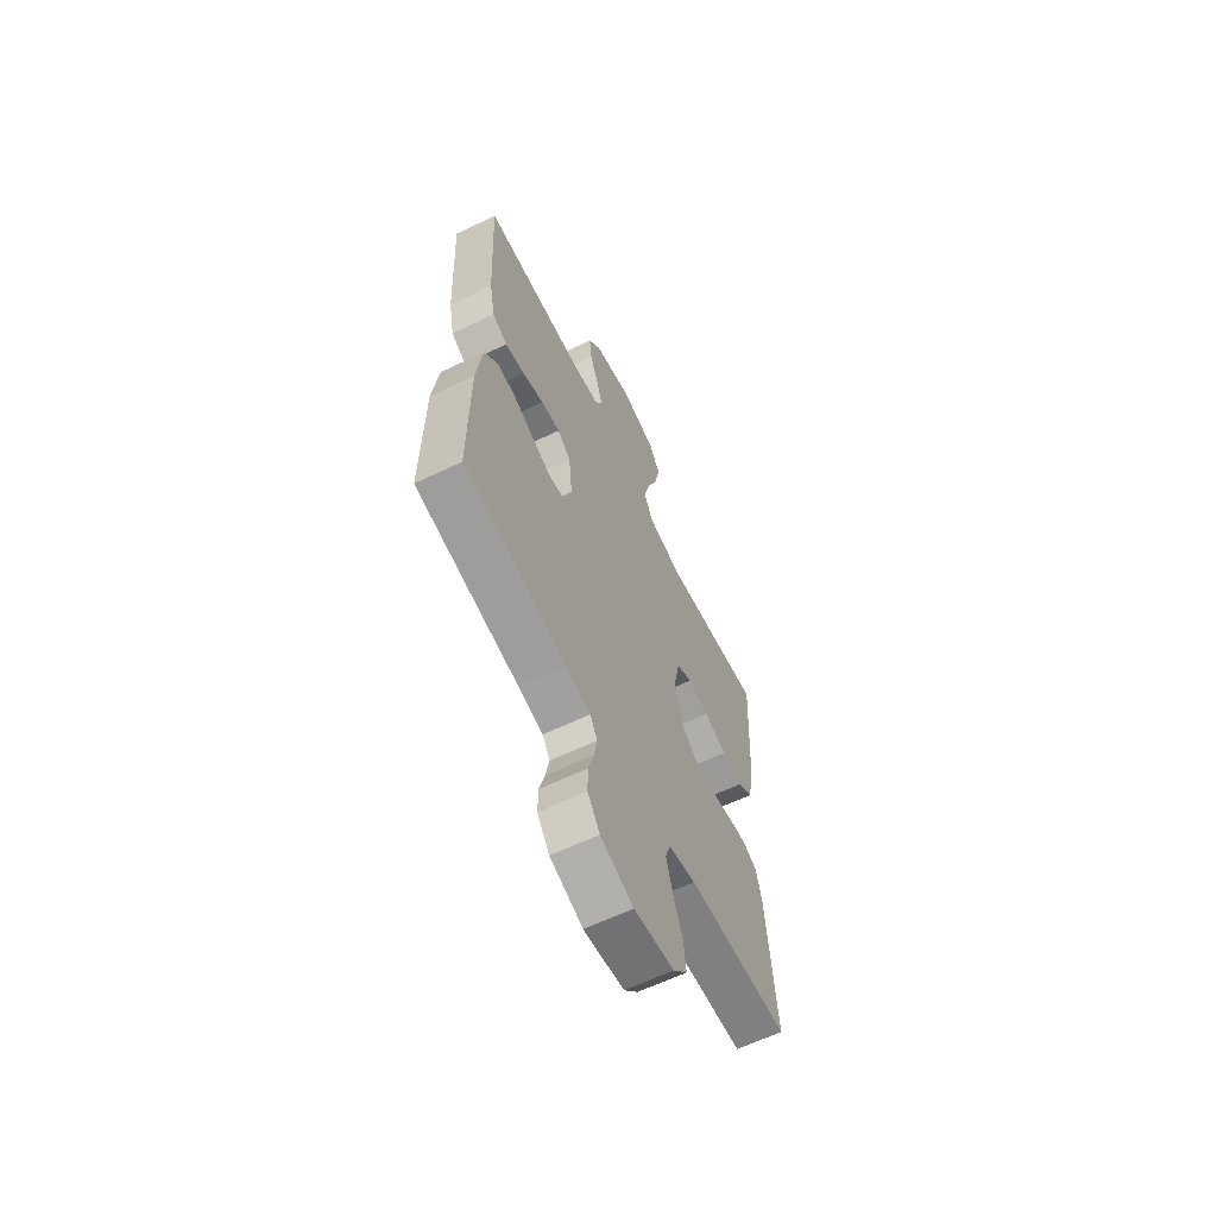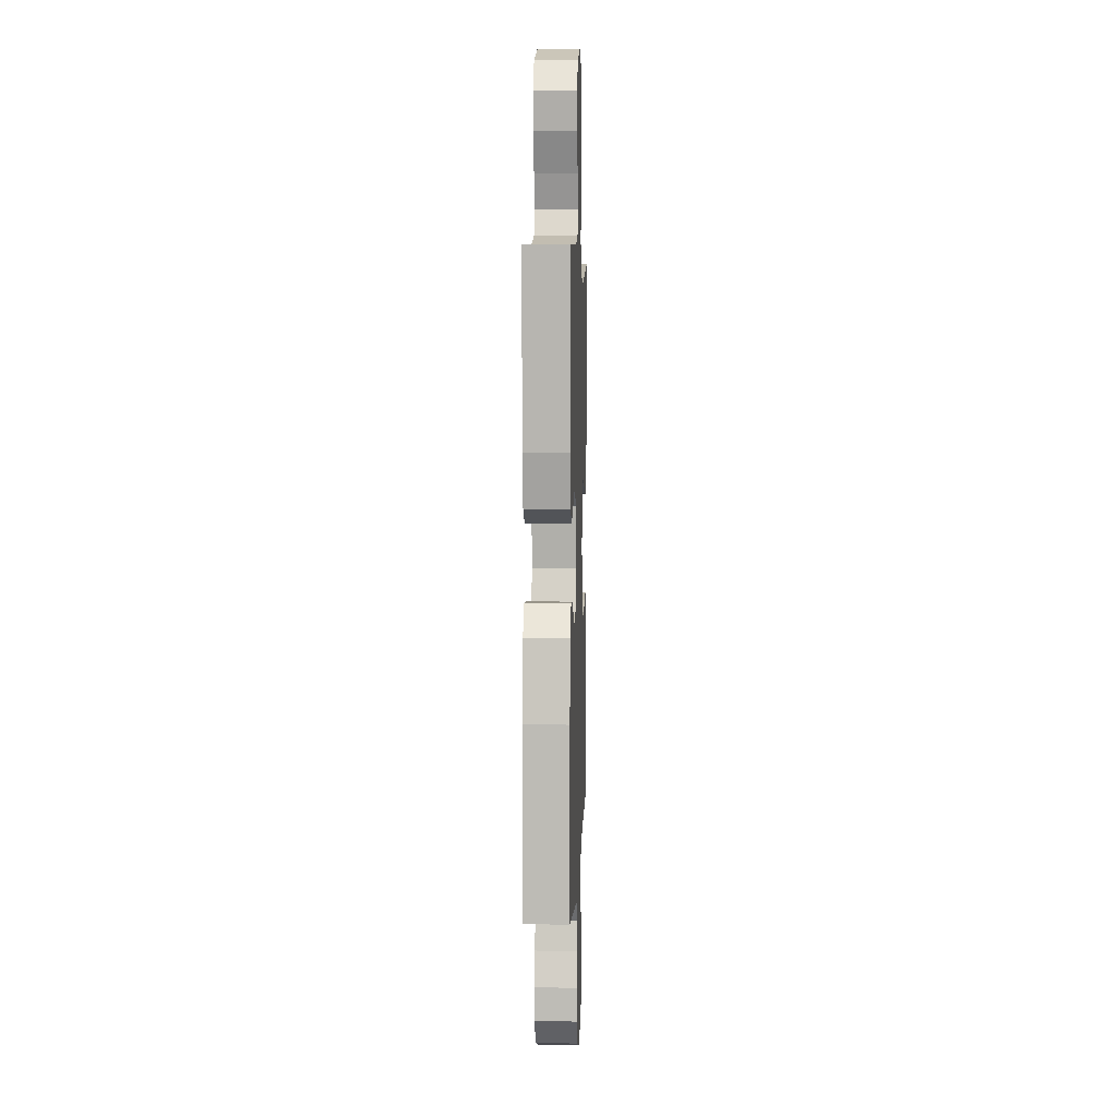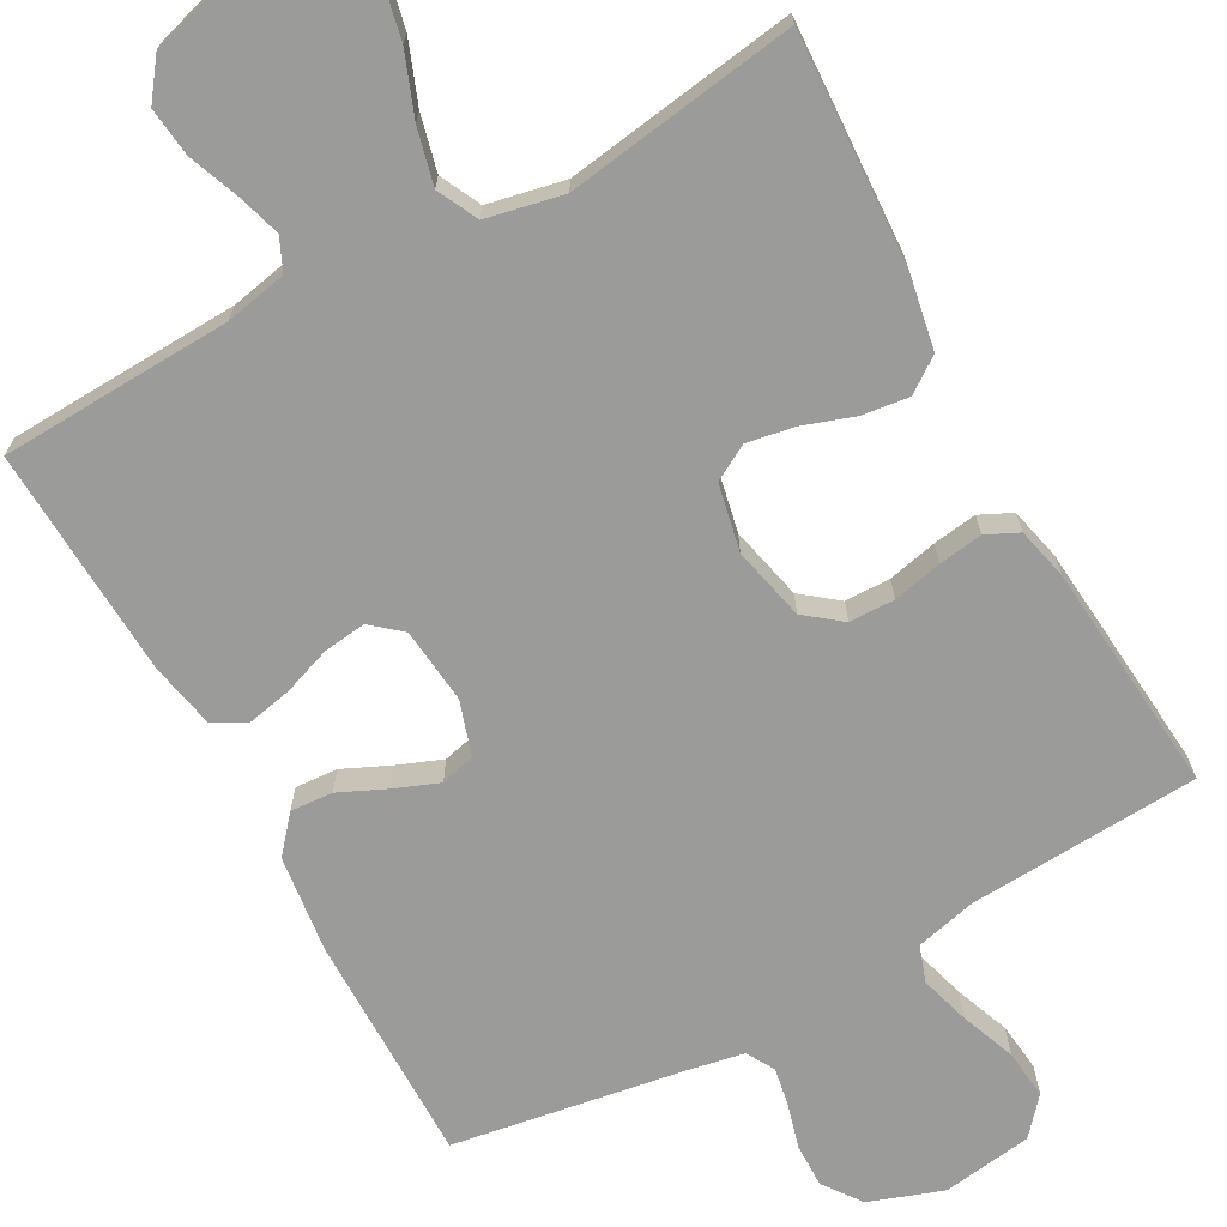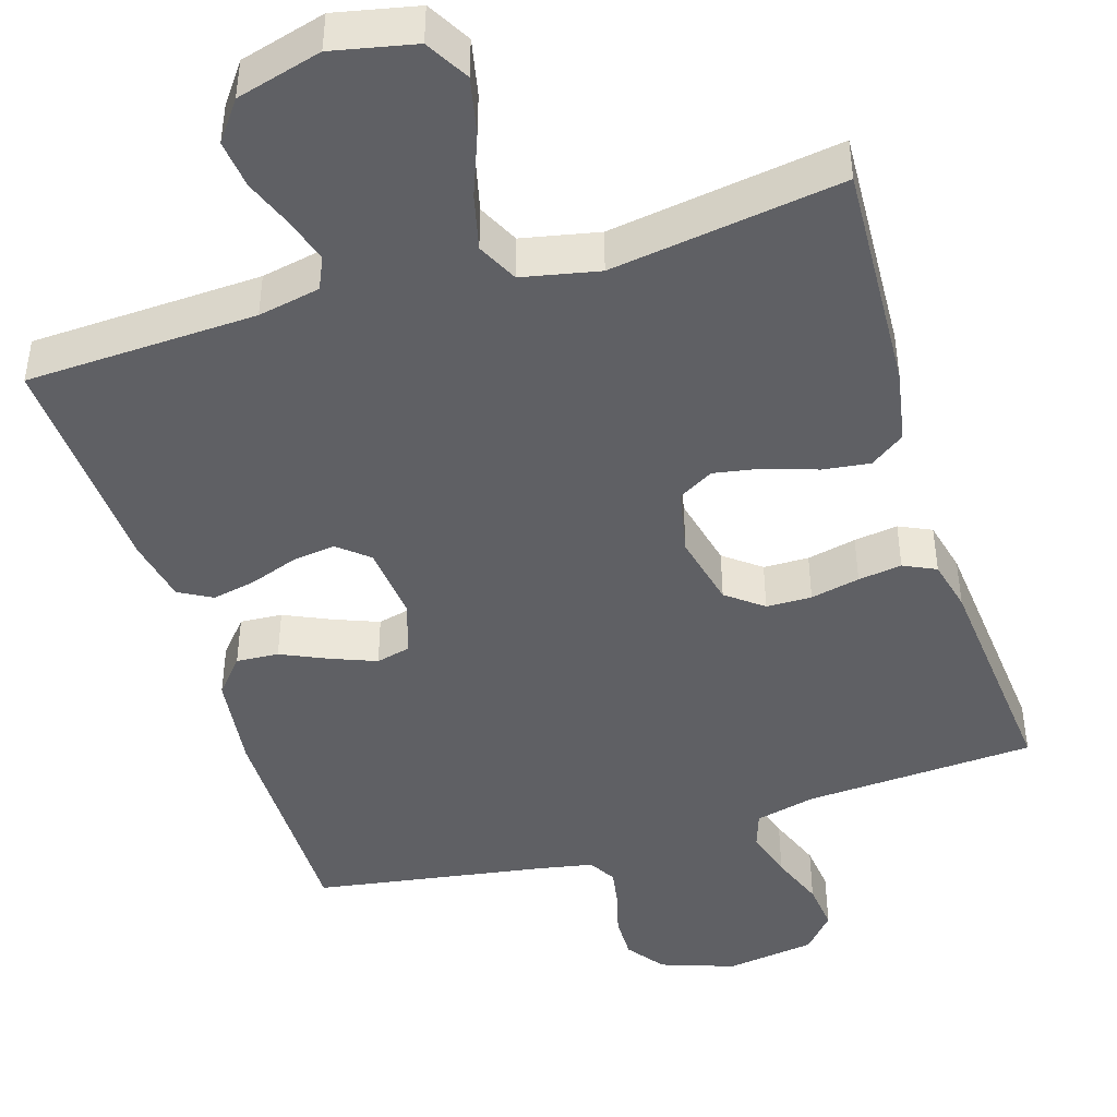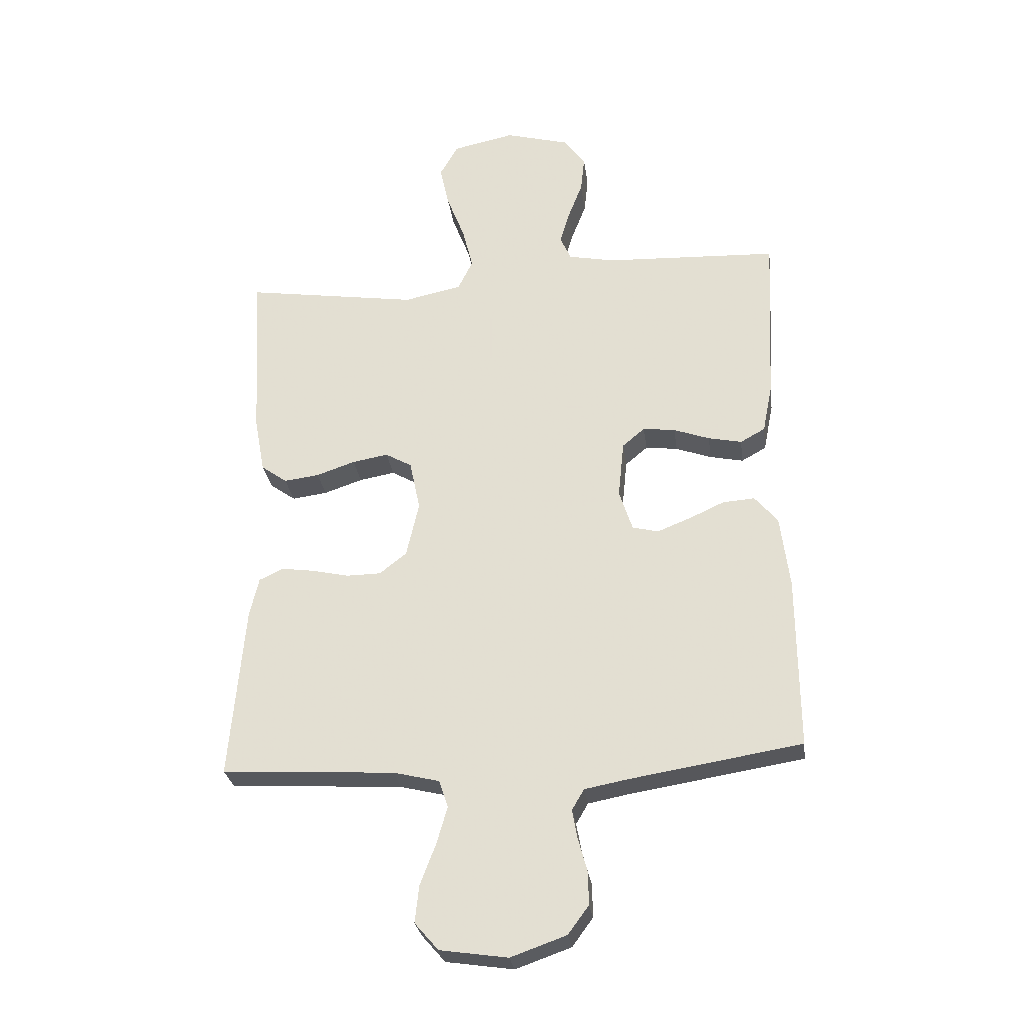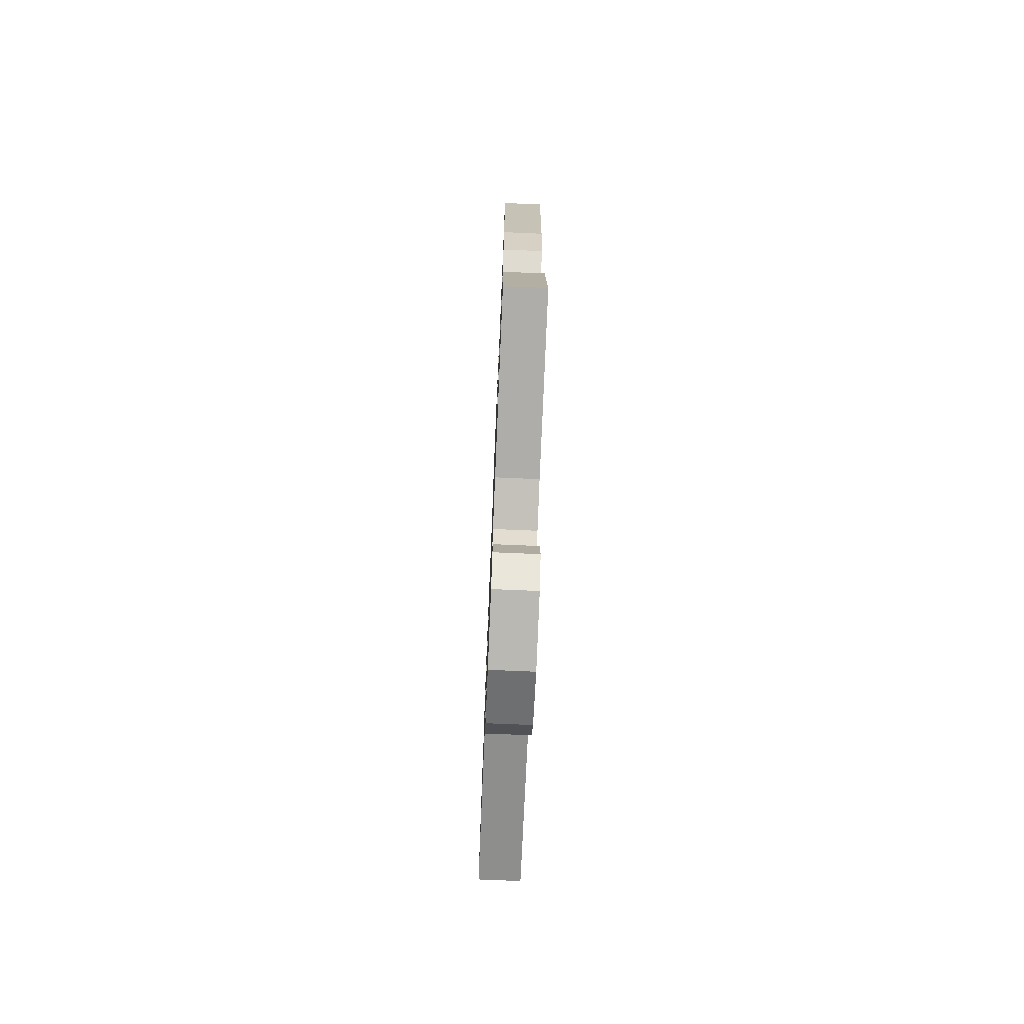
<metadata>
{"format":"obj","ext":"obj","renderer":"f3d","projection":"perspective","resolution":1024,"background":"white","views":[{"elev":-62.8,"azim":-64.1,"up":"+Z"},{"elev":5.9,"azim":-87.9,"up":"+Z"},{"elev":-69.6,"azim":28.9,"up":"+Y"},{"elev":-44.7,"azim":17.4,"up":"+Y"},{"elev":-28.1,"azim":-172.5,"up":"+Z"},{"elev":-74.2,"azim":87.6,"up":"+Z"}]}
</metadata>
<code>
v 0.5 0.07 0.5
v 0.484 0.07 0.2
v 0.466 0.07 0.103
v 0.421 0.07 0.071
v 0.36 0.07 0.079
v 0.293 0.07 0.102
v 0.231 0.07 0.113
v 0.185 0.07 0.087
v 0.167 0.07 0
v 0.189 0.07 -0.096
v 0.236 0.07 -0.133
v 0.295 0.07 -0.134
v 0.359 0.07 -0.12
v 0.416 0.07 -0.112
v 0.458 0.07 -0.132
v 0.474 0.07 -0.2
v 0.5 0.07 -0.5
v 0.2 0.07 -0.517
v 0.121 0.07 -0.536
v 0.105 0.07 -0.583
v 0.124 0.07 -0.648
v 0.151 0.07 -0.719
v 0.158 0.07 -0.783
v 0.117 0.07 -0.83
v 0 0.07 -0.847
v -0.096 0.07 -0.813
v -0.132 0.07 -0.764
v -0.131 0.07 -0.707
v -0.115 0.07 -0.649
v -0.106 0.07 -0.599
v -0.127 0.07 -0.563
v -0.2 0.07 -0.549
v -0.5 0.07 -0.5
v -0.498 0.07 -0.2
v -0.482 0.07 -0.074
v -0.442 0.07 -0.027
v -0.387 0.07 -0.031
v -0.326 0.07 -0.059
v -0.268 0.07 -0.082
v -0.223 0.07 -0.071
v -0.2 0.07 0
v -0.21 0.07 0.099
v -0.249 0.07 0.132
v -0.305 0.07 0.125
v -0.367 0.07 0.103
v -0.425 0.07 0.091
v -0.468 0.07 0.115
v -0.485 0.07 0.2
v -0.5 0.07 0.5
v -0.2 0.07 0.512
v -0.119 0.07 0.528
v -0.1 0.07 0.57
v -0.117 0.07 0.627
v -0.142 0.07 0.692
v -0.149 0.07 0.755
v -0.111 0.07 0.806
v 0 0.07 0.836
v 0.107 0.07 0.813
v 0.139 0.07 0.757
v 0.123 0.07 0.683
v 0.092 0.07 0.603
v 0.074 0.07 0.53
v 0.1 0.07 0.477
v 0.2 0.07 0.456
v 0.5 0 0.5
v 0.484 0 0.2
v 0.466 0 0.103
v 0.421 0 0.071
v 0.36 0 0.079
v 0.293 0 0.102
v 0.231 0 0.113
v 0.185 0 0.087
v 0.167 0 0
v 0.189 0 -0.096
v 0.236 0 -0.133
v 0.295 0 -0.134
v 0.359 0 -0.12
v 0.416 0 -0.112
v 0.458 0 -0.132
v 0.474 0 -0.2
v 0.5 0 -0.5
v 0.2 0 -0.517
v 0.121 0 -0.536
v 0.105 0 -0.583
v 0.124 0 -0.648
v 0.151 0 -0.719
v 0.158 0 -0.783
v 0.117 0 -0.83
v 0 0 -0.847
v -0.096 0 -0.813
v -0.132 0 -0.764
v -0.131 0 -0.707
v -0.115 0 -0.649
v -0.106 0 -0.599
v -0.127 0 -0.563
v -0.2 0 -0.549
v -0.5 0 -0.5
v -0.498 0 -0.2
v -0.482 0 -0.074
v -0.442 0 -0.027
v -0.387 0 -0.031
v -0.326 0 -0.059
v -0.268 0 -0.082
v -0.223 0 -0.071
v -0.2 0 0
v -0.21 0 0.099
v -0.249 0 0.132
v -0.305 0 0.125
v -0.367 0 0.103
v -0.425 0 0.091
v -0.468 0 0.115
v -0.485 0 0.2
v -0.5 0 0.5
v -0.2 0 0.512
v -0.119 0 0.528
v -0.1 0 0.57
v -0.117 0 0.627
v -0.142 0 0.692
v -0.149 0 0.755
v -0.111 0 0.806
v 0 0 0.836
v 0.107 0 0.813
v 0.139 0 0.757
v 0.123 0 0.683
v 0.092 0 0.603
v 0.074 0 0.53
v 0.1 0 0.477
v 0.2 0 0.456
f 58 59 60 61
f 58 61 62
f 57 58 62
f 56 57 62
f 53 54 55 56
f 52 53 56 62
f 51 52 62 63
f 47 48 49 50
f 47 50 51 63
f 44 45 46 47
f 43 44 47 63
f 35 36 37 38
f 35 38 39
f 32 33 34 35
f 31 32 35 39
f 30 31 39 40
f 26 27 28 29
f 26 29 30
f 25 26 30
f 21 22 23 24
f 20 21 24 25
f 19 20 25 30
f 15 16 17 18
f 15 18 19
f 12 13 14 15
f 12 15 19 30
f 3 4 5 6
f 3 6 7
f 64 1 2 3
f 64 3 7
f 42 43 63 64
f 41 42 64 7
f 40 41 7 8
f 30 40 8 9
f 11 12 30
f 10 11 30
f 9 10 30
f 125 124 123 122
f 126 125 122
f 126 122 121
f 126 121 120
f 120 119 118 117
f 126 120 117 116
f 127 126 116 115
f 114 113 112 111
f 127 115 114 111
f 111 110 109 108
f 127 111 108 107
f 102 101 100 99
f 103 102 99
f 99 98 97 96
f 103 99 96 95
f 104 103 95 94
f 93 92 91 90
f 94 93 90
f 94 90 89
f 88 87 86 85
f 89 88 85 84
f 94 89 84 83
f 82 81 80 79
f 83 82 79
f 79 78 77 76
f 94 83 79 76
f 70 69 68 67
f 71 70 67
f 67 66 65 128
f 71 67 128
f 128 127 107 106
f 71 128 106 105
f 72 71 105 104
f 73 72 104 94
f 94 76 75
f 94 75 74
f 94 74 73
f 1 65 66 2
f 2 66 67 3
f 3 67 68 4
f 4 68 69 5
f 5 69 70 6
f 6 70 71 7
f 7 71 72 8
f 8 72 73 9
f 9 73 74 10
f 10 74 75 11
f 11 75 76 12
f 12 76 77 13
f 13 77 78 14
f 14 78 79 15
f 15 79 80 16
f 16 80 81 17
f 17 81 82 18
f 18 82 83 19
f 19 83 84 20
f 20 84 85 21
f 21 85 86 22
f 22 86 87 23
f 23 87 88 24
f 24 88 89 25
f 25 89 90 26
f 26 90 91 27
f 27 91 92 28
f 28 92 93 29
f 29 93 94 30
f 30 94 95 31
f 31 95 96 32
f 32 96 97 33
f 33 97 98 34
f 34 98 99 35
f 35 99 100 36
f 36 100 101 37
f 37 101 102 38
f 38 102 103 39
f 39 103 104 40
f 40 104 105 41
f 41 105 106 42
f 42 106 107 43
f 43 107 108 44
f 44 108 109 45
f 45 109 110 46
f 46 110 111 47
f 47 111 112 48
f 48 112 113 49
f 49 113 114 50
f 50 114 115 51
f 51 115 116 52
f 52 116 117 53
f 53 117 118 54
f 54 118 119 55
f 55 119 120 56
f 56 120 121 57
f 57 121 122 58
f 58 122 123 59
f 59 123 124 60
f 60 124 125 61
f 61 125 126 62
f 62 126 127 63
f 63 127 128 64
f 64 128 65 1

</code>
